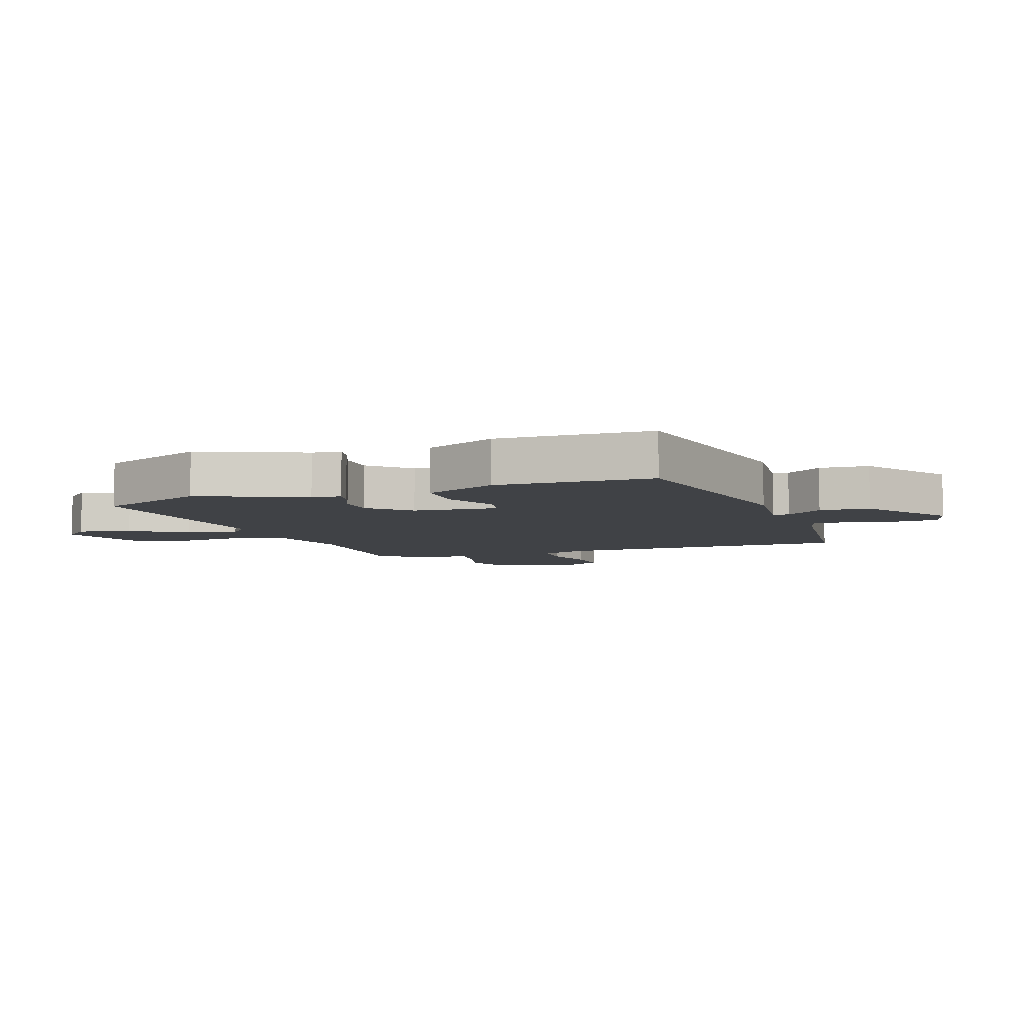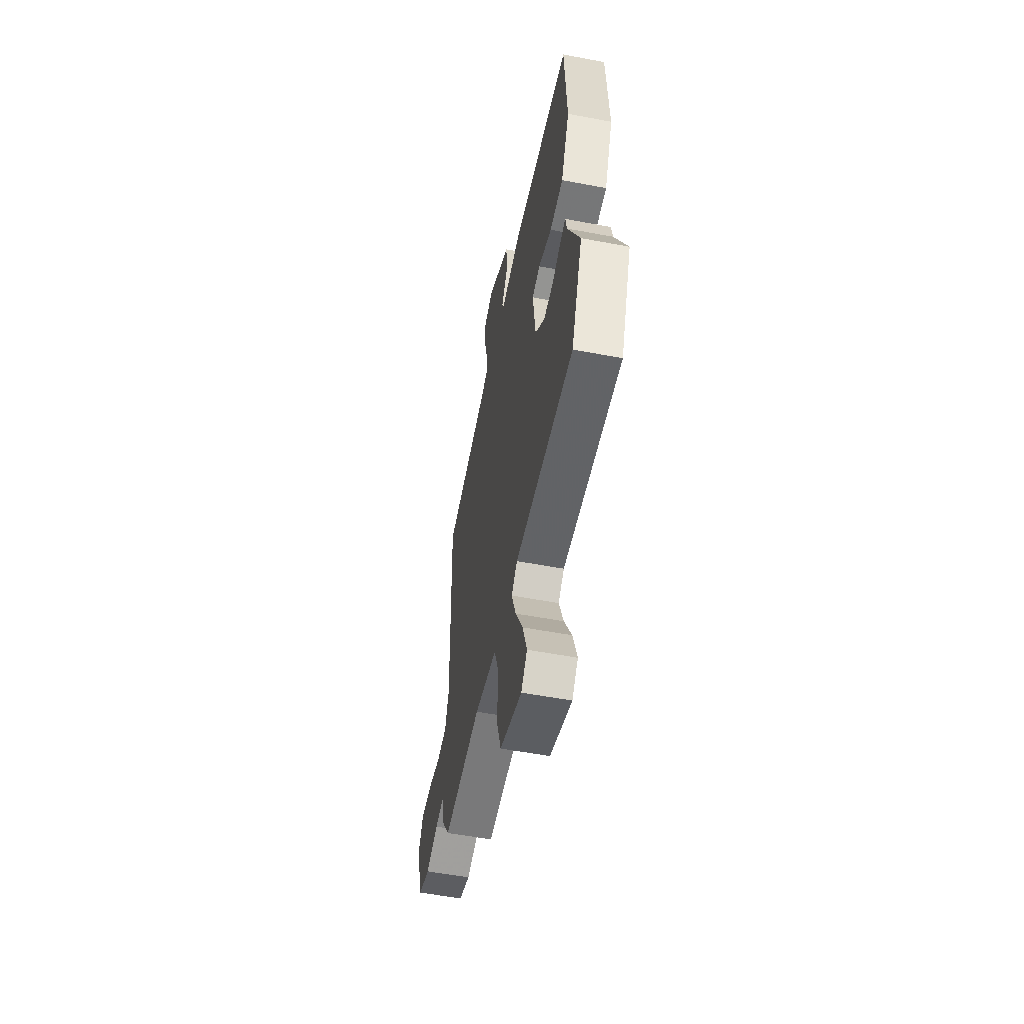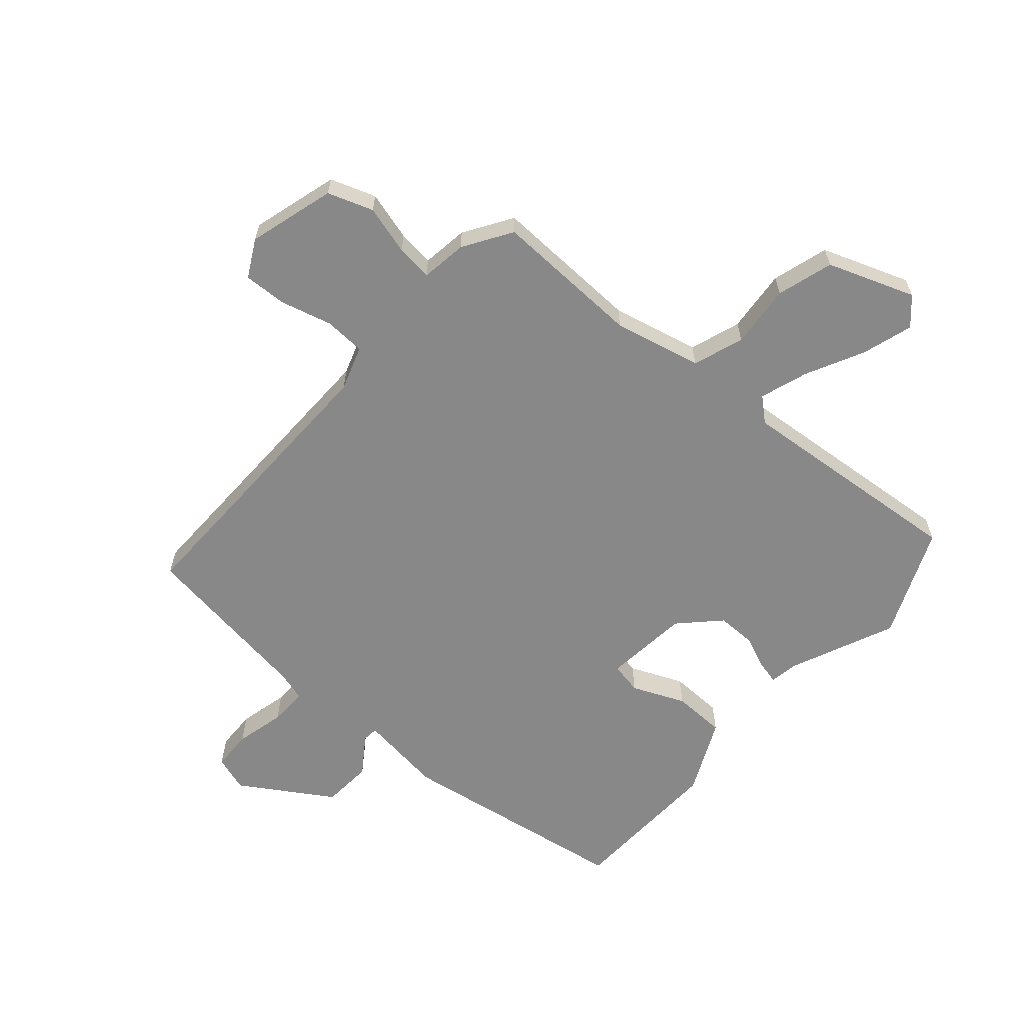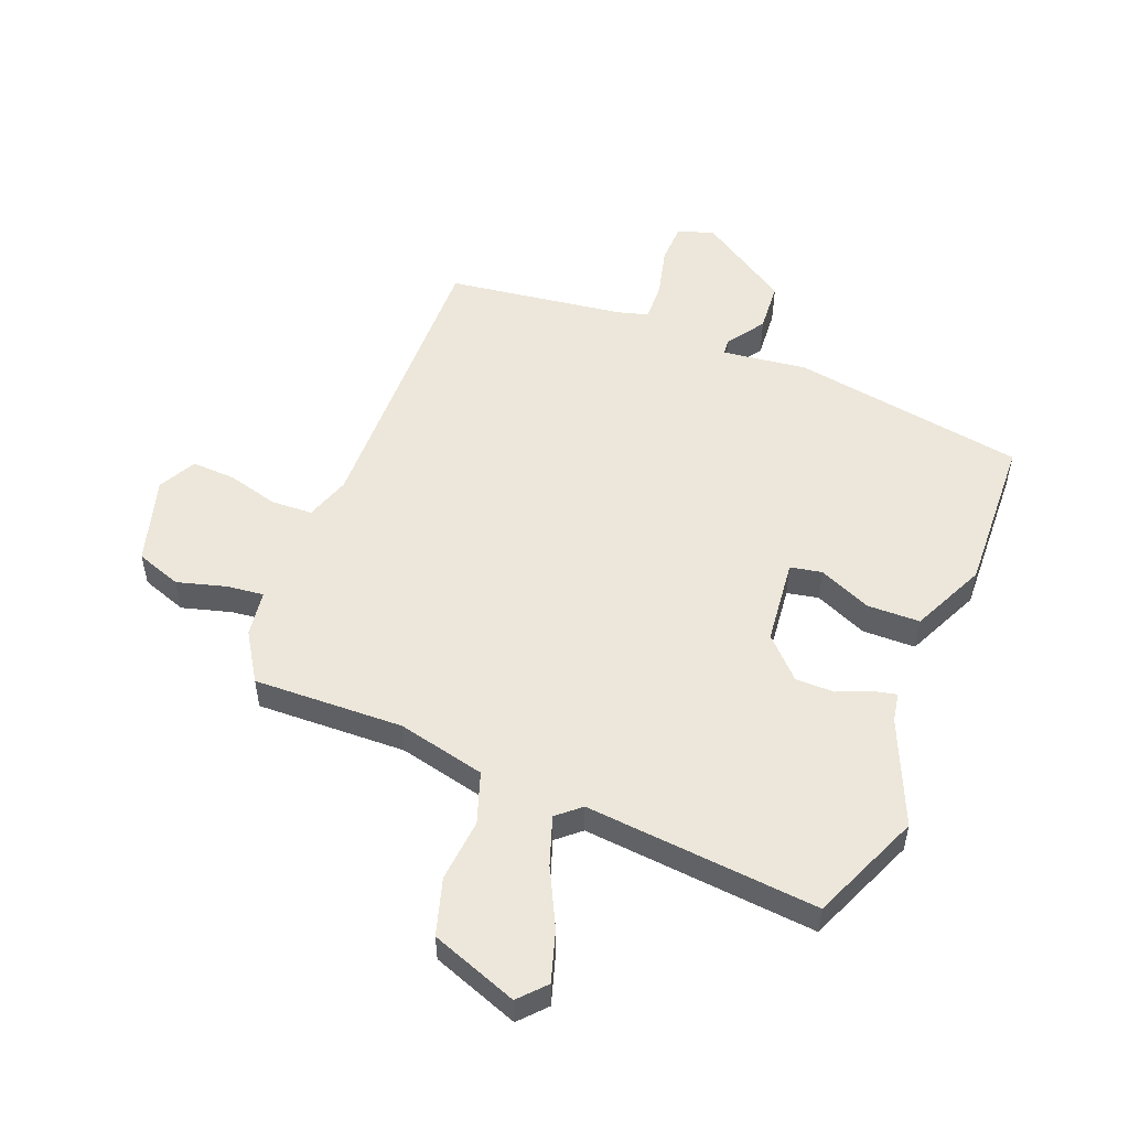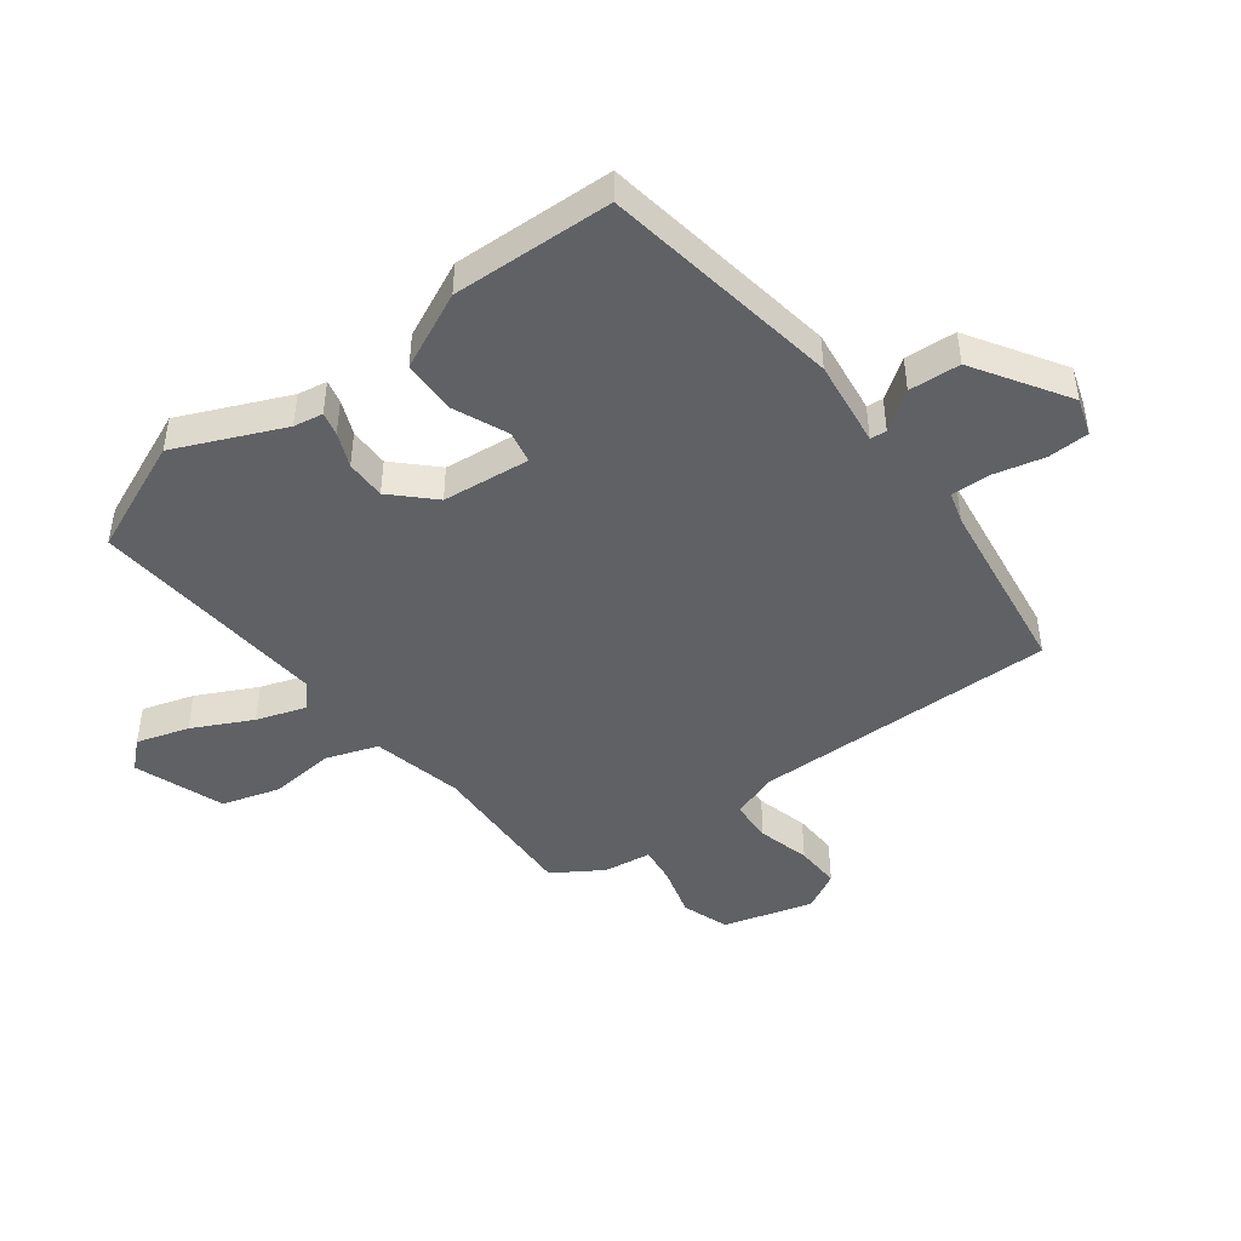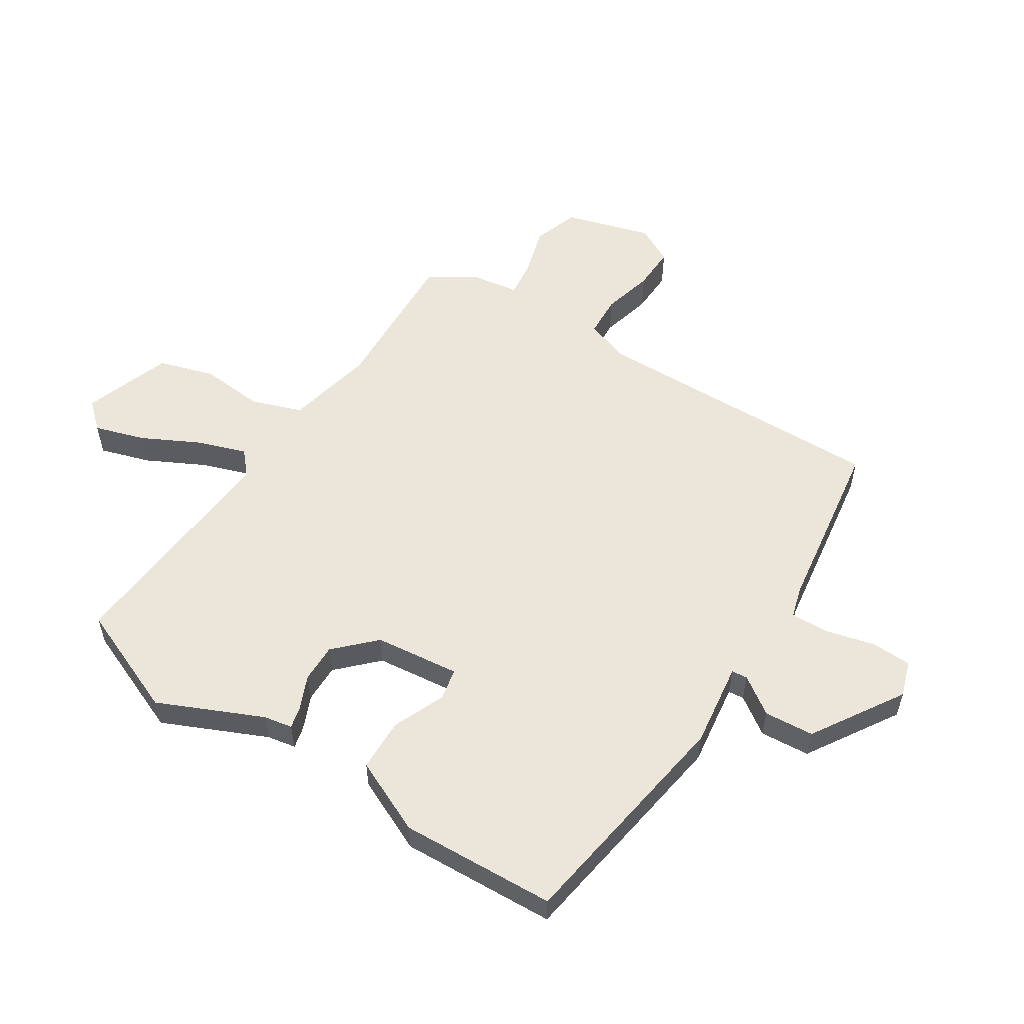
<metadata>
{"format":"obj","ext":"obj","renderer":"f3d","projection":"perspective","resolution":1024,"background":"white","views":[{"elev":-6.5,"azim":-68.8,"up":"+Y"},{"elev":-55.0,"azim":-101.3,"up":"+Z"},{"elev":-62.7,"azim":139.8,"up":"+Y"},{"elev":53.1,"azim":-157.5,"up":"+Y"},{"elev":-46.1,"azim":-52.1,"up":"+Y"},{"elev":55.8,"azim":-56.9,"up":"+Y"}]}
</metadata>
<code>
v -0.496 0.07 -0.509
v -0.57 0.07 -0.327
v -0.492 0.07 -0.156
v -0.483 0.07 -0.109
v -0.446 0.07 -0.118
v -0.391 0.07 -0.142
v -0.327 0.07 -0.143
v -0.264 0.07 -0.081
v -0.247 0.07 0.059
v -0.299 0.07 0.07
v -0.386 0.07 0.034
v -0.473 0.07 0.037
v -0.528 0.07 0.16
v -0.514 0.07 0.417
v -0.129 0.07 0.473
v 0.01 0.07 0.453
v 0.013 0.07 0.479
v -0.029 0.07 0.541
v -0.022 0.07 0.623
v 0.128 0.07 0.715
v 0.187 0.07 0.695
v 0.188 0.07 0.629
v 0.167 0.07 0.548
v 0.164 0.07 0.485
v 0.214 0.07 0.47
v 0.504 0.07 0.425
v 0.489 0.07 -0.061
v 0.513 0.07 -0.135
v 0.581 0.07 -0.139
v 0.665 0.07 -0.118
v 0.737 0.07 -0.116
v 0.769 0.07 -0.178
v 0.726 0.07 -0.32
v 0.651 0.07 -0.345
v 0.57 0.07 -0.321
v 0.51 0.07 -0.313
v 0.498 0.07 -0.389
v 0.447 0.07 -0.467
v 0.201 0.07 -0.455
v 0.056 0.07 -0.486
v 0.026 0.07 -0.569
v 0.034 0.07 -0.673
v 0.005 0.07 -0.765
v -0.139 0.07 -0.815
v -0.178 0.07 -0.771
v -0.151 0.07 -0.688
v -0.102 0.07 -0.594
v -0.074 0.07 -0.515
v -0.112 0.07 -0.481
v -0.496 0 -0.509
v -0.57 0 -0.327
v -0.492 0 -0.156
v -0.483 0 -0.109
v -0.446 0 -0.118
v -0.391 0 -0.142
v -0.327 0 -0.143
v -0.264 0 -0.081
v -0.247 0 0.059
v -0.299 0 0.07
v -0.386 0 0.034
v -0.473 0 0.037
v -0.528 0 0.16
v -0.514 0 0.417
v -0.129 0 0.473
v 0.01 0 0.453
v 0.013 0 0.479
v -0.029 0 0.541
v -0.022 0 0.623
v 0.128 0 0.715
v 0.187 0 0.695
v 0.188 0 0.629
v 0.167 0 0.548
v 0.164 0 0.485
v 0.214 0 0.47
v 0.504 0 0.425
v 0.489 0 -0.061
v 0.513 0 -0.135
v 0.581 0 -0.139
v 0.665 0 -0.118
v 0.737 0 -0.116
v 0.769 0 -0.178
v 0.726 0 -0.32
v 0.651 0 -0.345
v 0.57 0 -0.321
v 0.51 0 -0.313
v 0.498 0 -0.389
v 0.447 0 -0.467
v 0.201 0 -0.455
v 0.056 0 -0.486
v 0.026 0 -0.569
v 0.034 0 -0.673
v 0.005 0 -0.765
v -0.139 0 -0.815
v -0.178 0 -0.771
v -0.151 0 -0.688
v -0.102 0 -0.594
v -0.074 0 -0.515
v -0.112 0 -0.481
f 45 46 47
f 44 45 47
f 43 44 47
f 42 43 47
f 41 42 47
f 40 41 47 48
f 36 37 38 39
f 36 39 40
f 33 34 35
f 32 33 35
f 31 32 35
f 30 31 35
f 29 30 35
f 28 29 35 36
f 40 48 49
f 36 40 49
f 28 36 49
f 27 28 49
f 21 22 23
f 20 21 23
f 19 20 23
f 18 19 23
f 17 18 23
f 16 17 23 24
f 14 15 16
f 13 14 16
f 12 13 16
f 11 12 16
f 10 11 16
f 16 24 25
f 10 16 25
f 9 10 25
f 3 4 5 6
f 3 6 7
f 2 3 7
f 1 2 7
f 49 1 7 8
f 26 27 49
f 25 26 49
f 9 25 49
f 8 9 49
f 96 95 94
f 96 94 93
f 96 93 92
f 96 92 91
f 96 91 90
f 97 96 90 89
f 88 87 86 85
f 89 88 85
f 84 83 82
f 84 82 81
f 84 81 80
f 84 80 79
f 84 79 78
f 85 84 78 77
f 98 97 89
f 98 89 85
f 98 85 77
f 98 77 76
f 72 71 70
f 72 70 69
f 72 69 68
f 72 68 67
f 72 67 66
f 73 72 66 65
f 65 64 63
f 65 63 62
f 65 62 61
f 65 61 60
f 65 60 59
f 74 73 65
f 74 65 59
f 74 59 58
f 55 54 53 52
f 56 55 52
f 56 52 51
f 56 51 50
f 57 56 50 98
f 98 76 75
f 98 75 74
f 98 74 58
f 98 58 57
f 1 50 51 2
f 2 51 52 3
f 3 52 53 4
f 4 53 54 5
f 5 54 55 6
f 6 55 56 7
f 7 56 57 8
f 8 57 58 9
f 9 58 59 10
f 10 59 60 11
f 11 60 61 12
f 12 61 62 13
f 13 62 63 14
f 14 63 64 15
f 15 64 65 16
f 16 65 66 17
f 17 66 67 18
f 18 67 68 19
f 19 68 69 20
f 20 69 70 21
f 21 70 71 22
f 22 71 72 23
f 23 72 73 24
f 24 73 74 25
f 25 74 75 26
f 26 75 76 27
f 27 76 77 28
f 28 77 78 29
f 29 78 79 30
f 30 79 80 31
f 31 80 81 32
f 32 81 82 33
f 33 82 83 34
f 34 83 84 35
f 35 84 85 36
f 36 85 86 37
f 37 86 87 38
f 38 87 88 39
f 39 88 89 40
f 40 89 90 41
f 41 90 91 42
f 42 91 92 43
f 43 92 93 44
f 44 93 94 45
f 45 94 95 46
f 46 95 96 47
f 47 96 97 48
f 48 97 98 49
f 49 98 50 1

</code>
